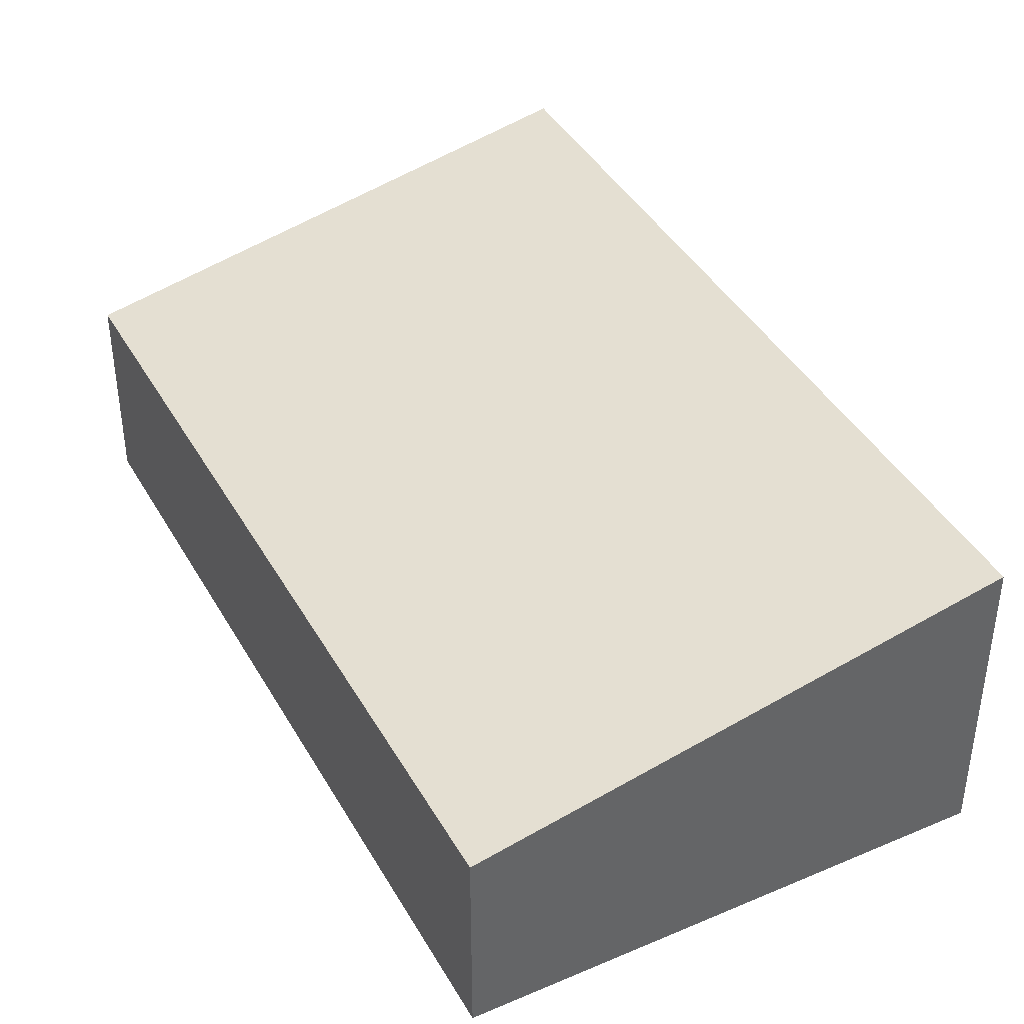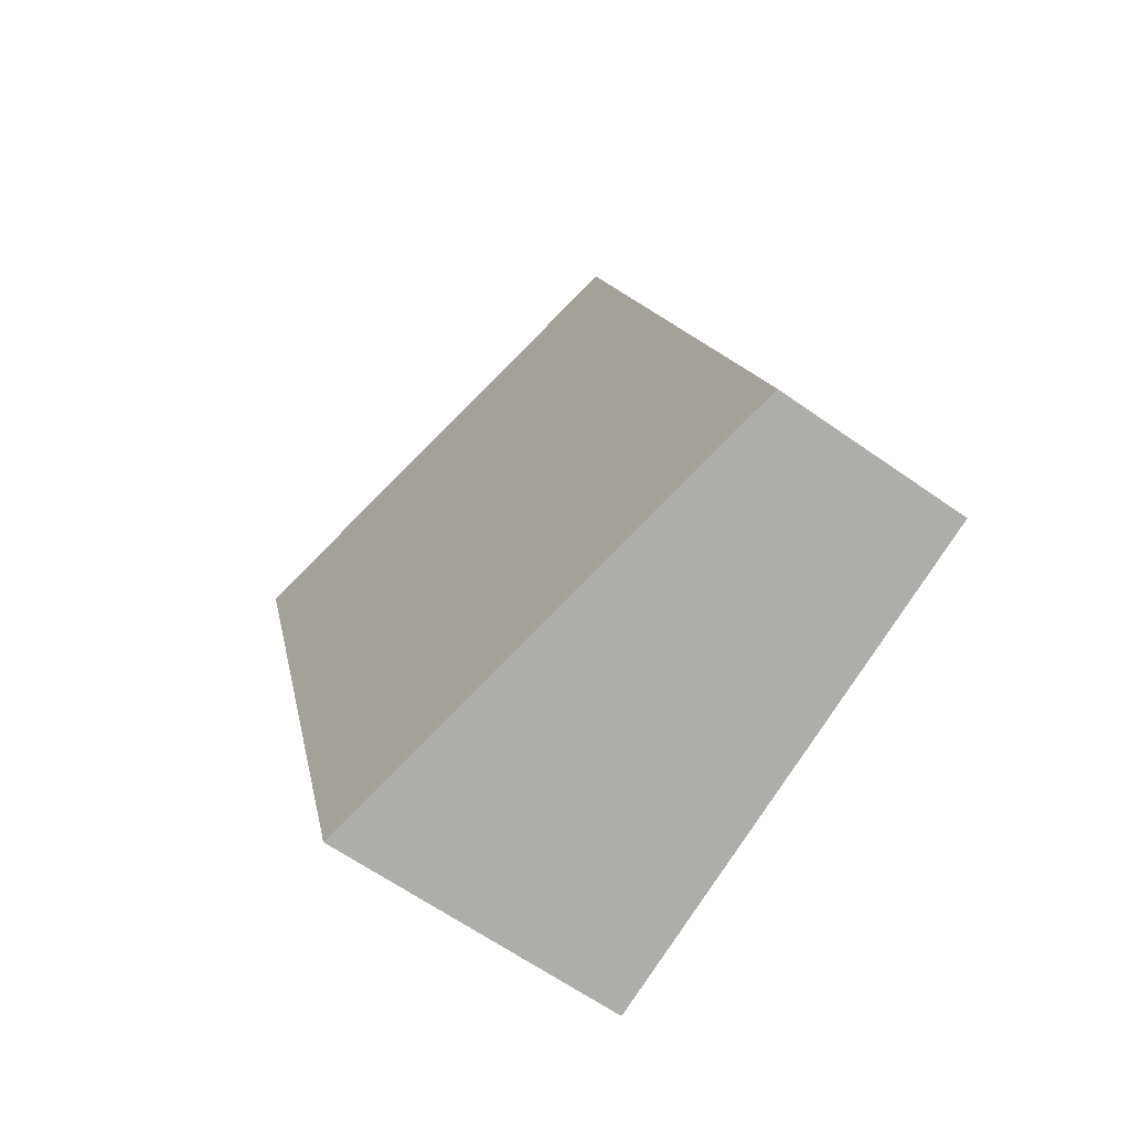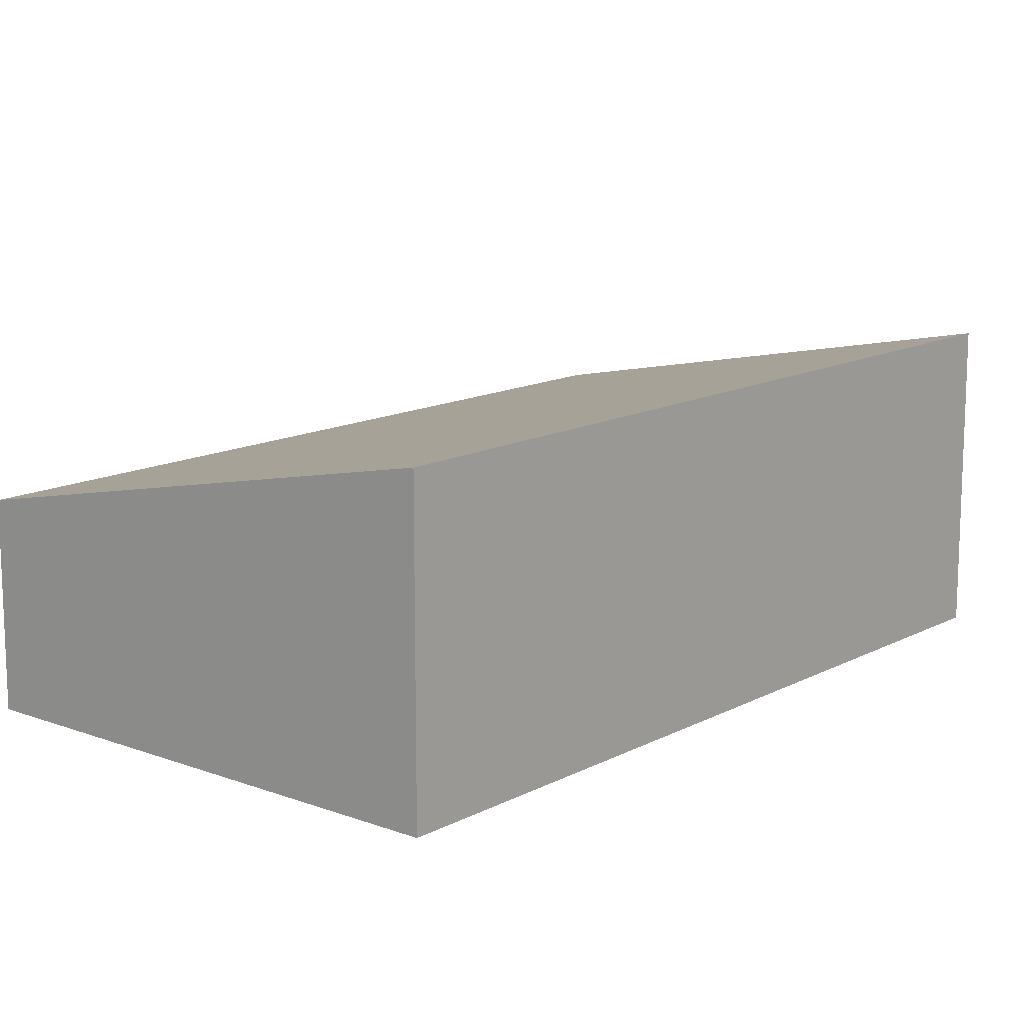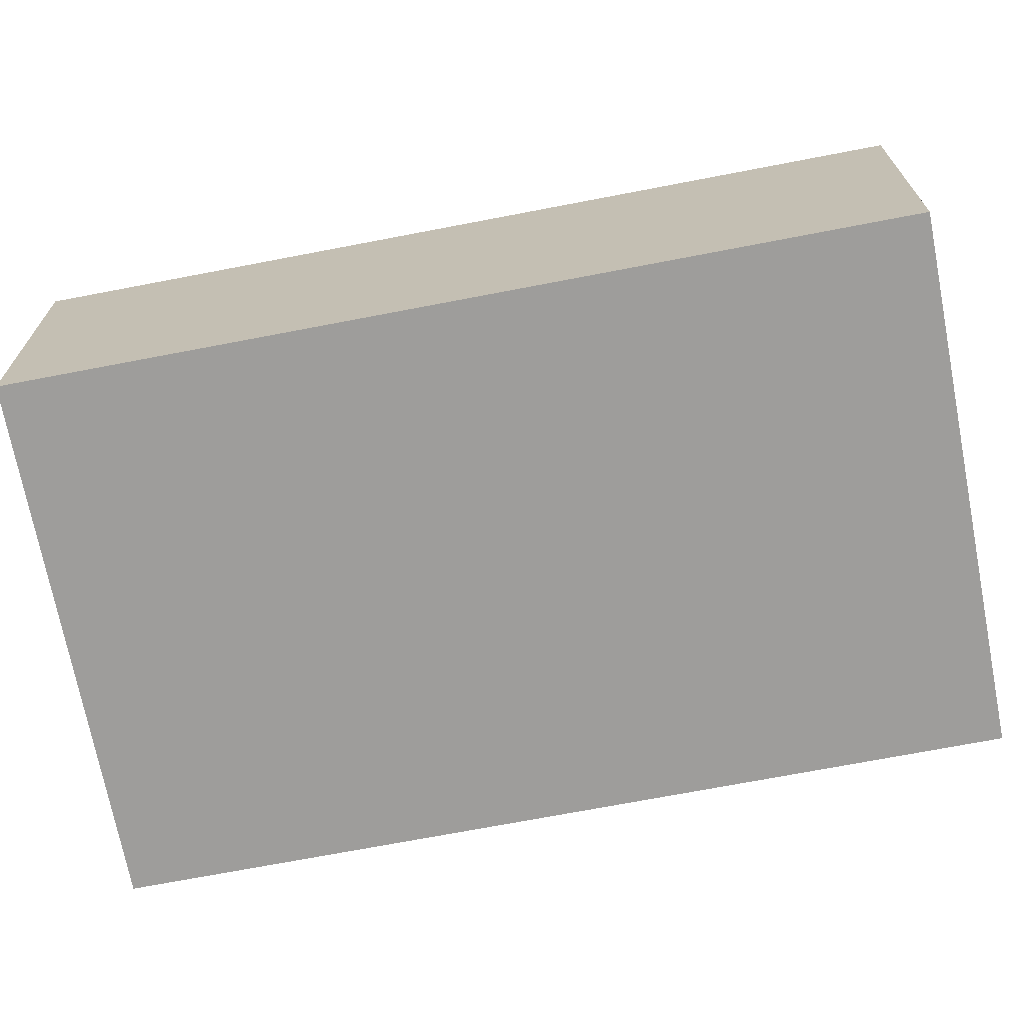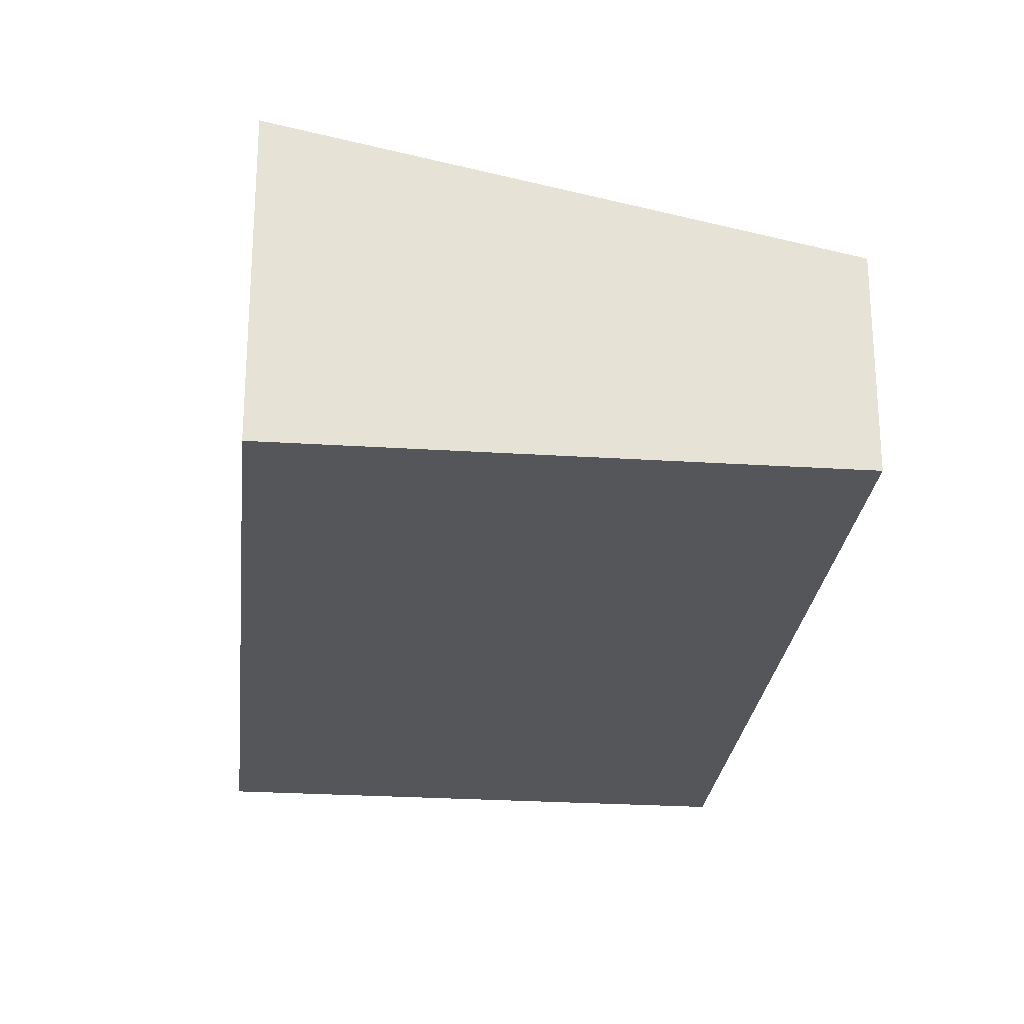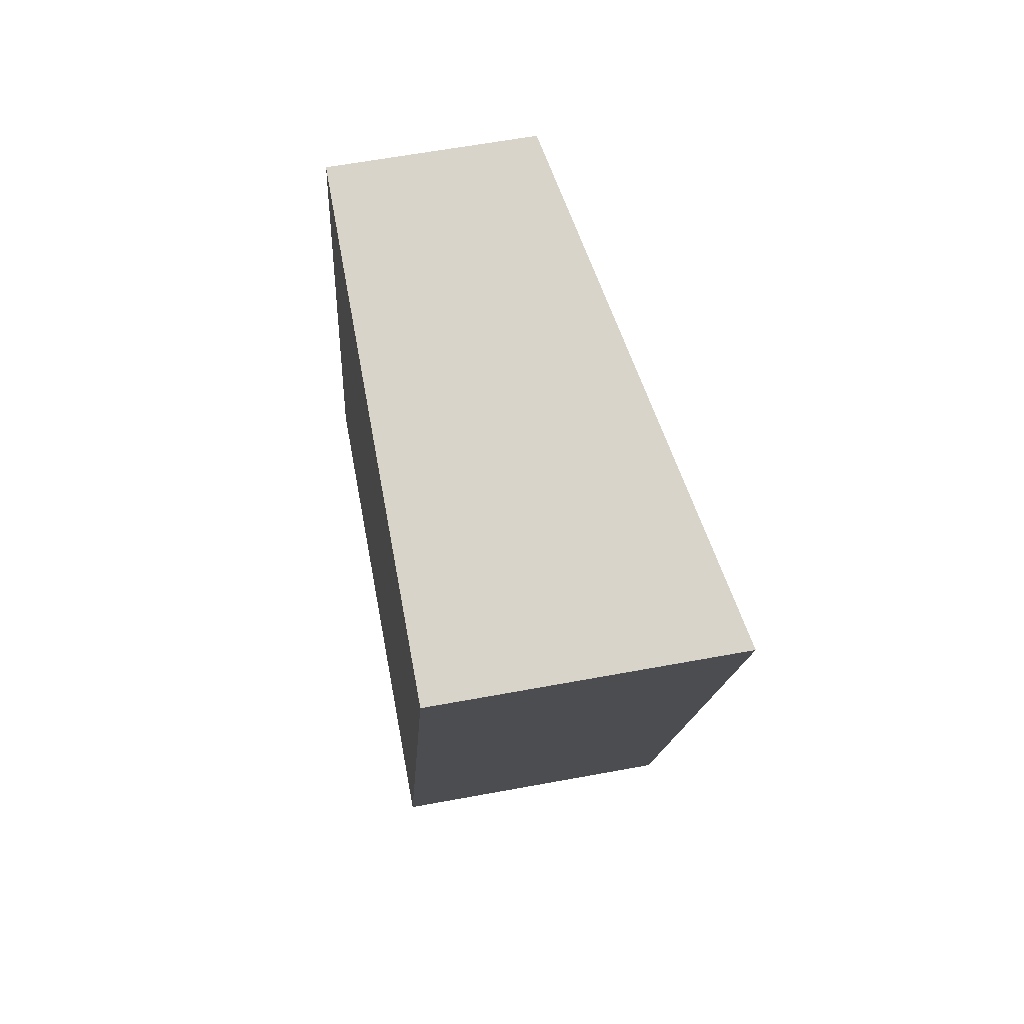
<metadata>
{"format":"obj","ext":"obj","renderer":"f3d","projection":"perspective","resolution":1024,"background":"white","views":[{"elev":41.4,"azim":-11.2,"up":"+Y"},{"elev":-63.6,"azim":-125.5,"up":"+Z"},{"elev":13.4,"azim":56.4,"up":"+Y"},{"elev":-70.5,"azim":117.1,"up":"+Y"},{"elev":-25.6,"azim":-169.7,"up":"+Y"},{"elev":60.5,"azim":79.2,"up":"+Z"}]}
</metadata>
<code>
v  2.709 2.188 -0.787
v  5.922 2.46 5.413
v  4.011 2.46 -1.166
v  1.911 1.622 6.578
v  0.239 1.672 -0.069
v  0 1.622 9.932e-17
v  5.922 -3.315e-16 5.413
v  4.011 7.14e-17 -1.166
v  2.709 4.819e-17 -0.787
v  0.239 4.225e-18 -0.069
v  0 0 0
v  1.911 -4.028e-16 6.578
g defaultobject
f 1 2 3
f 2 1 4
f 4 1 5
f 4 5 6
f 7 3 2
f 3 7 8
f 8 1 3
f 1 8 5
f 5 8 9
f 5 9 10
f 5 10 6
f 6 10 11
f 11 4 6
f 4 11 12
f 4 7 2
f 7 4 12
f 12 8 7
f 8 12 9
f 9 12 10
f 10 12 11

</code>
